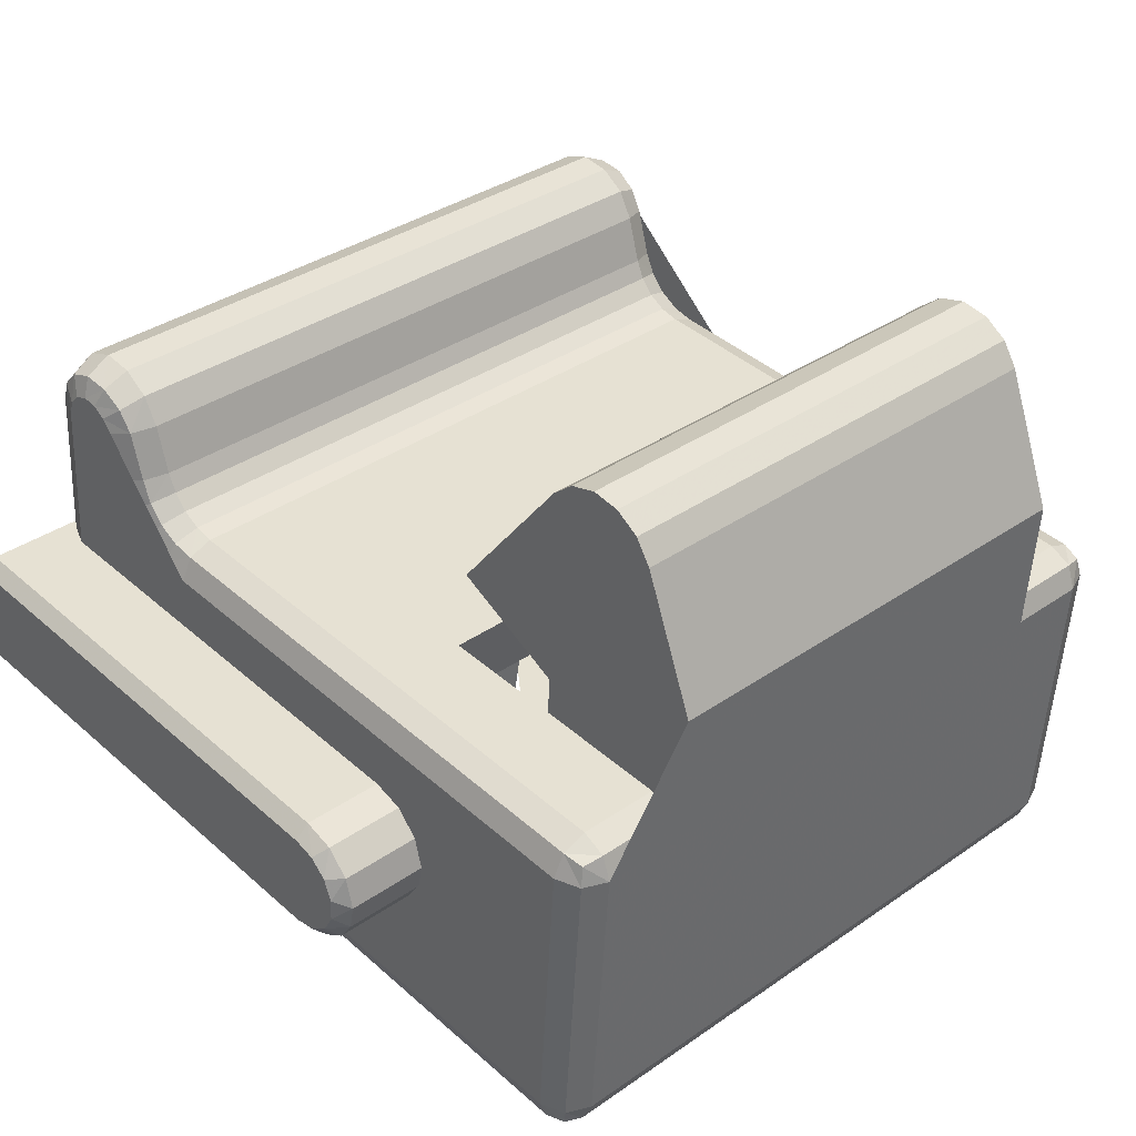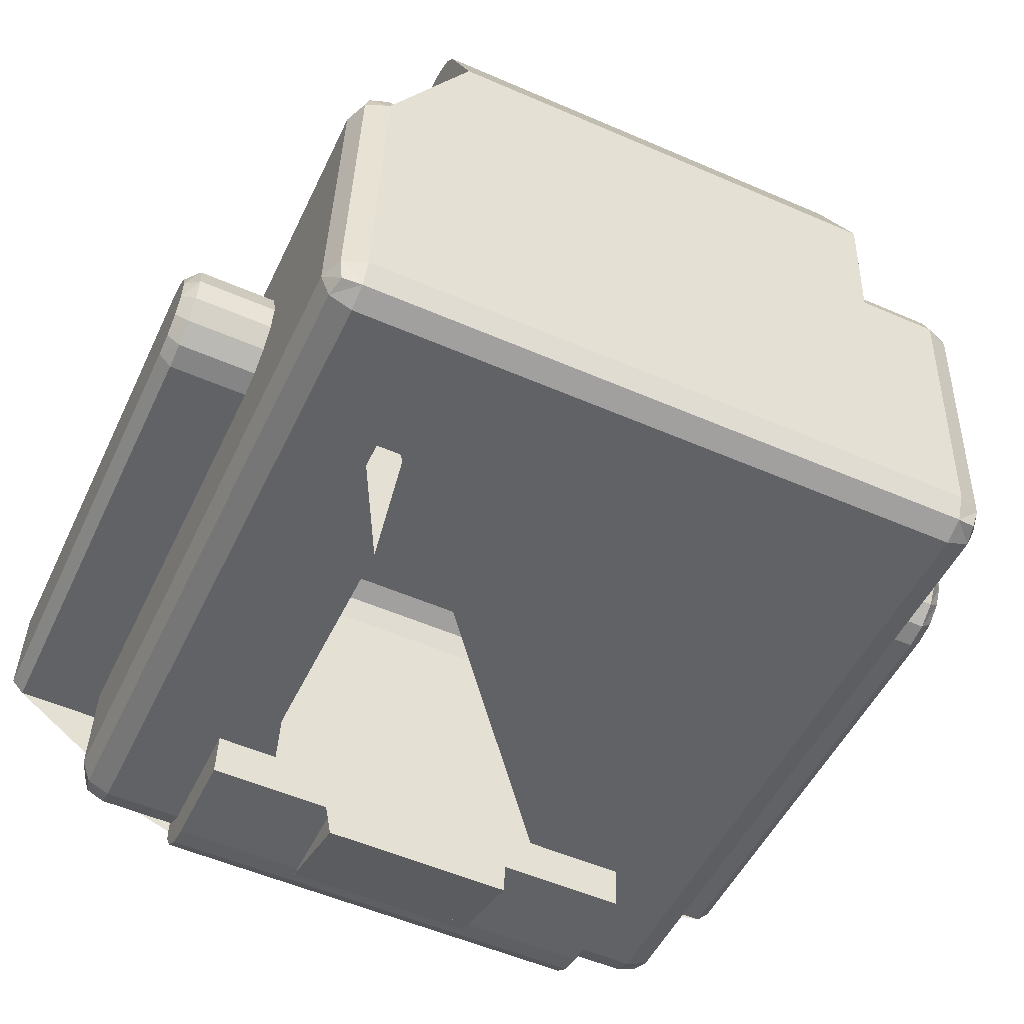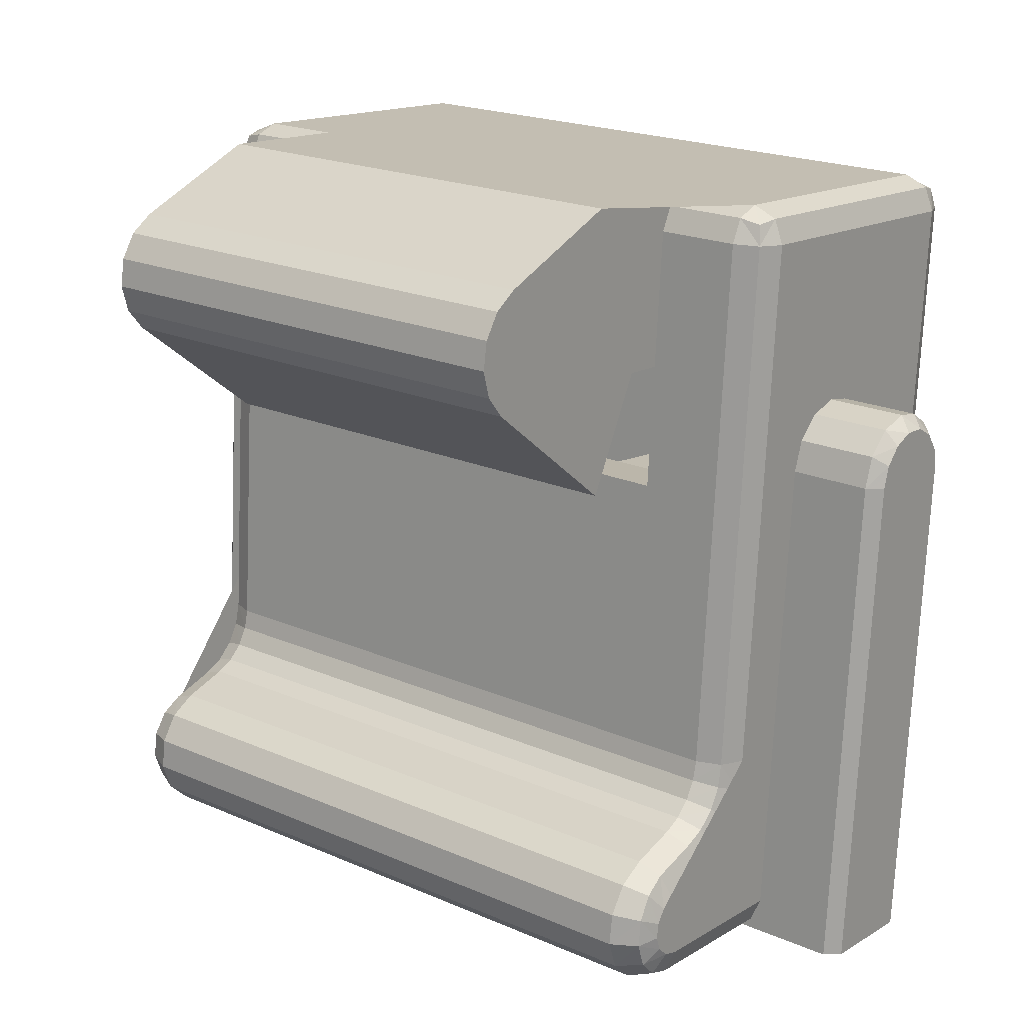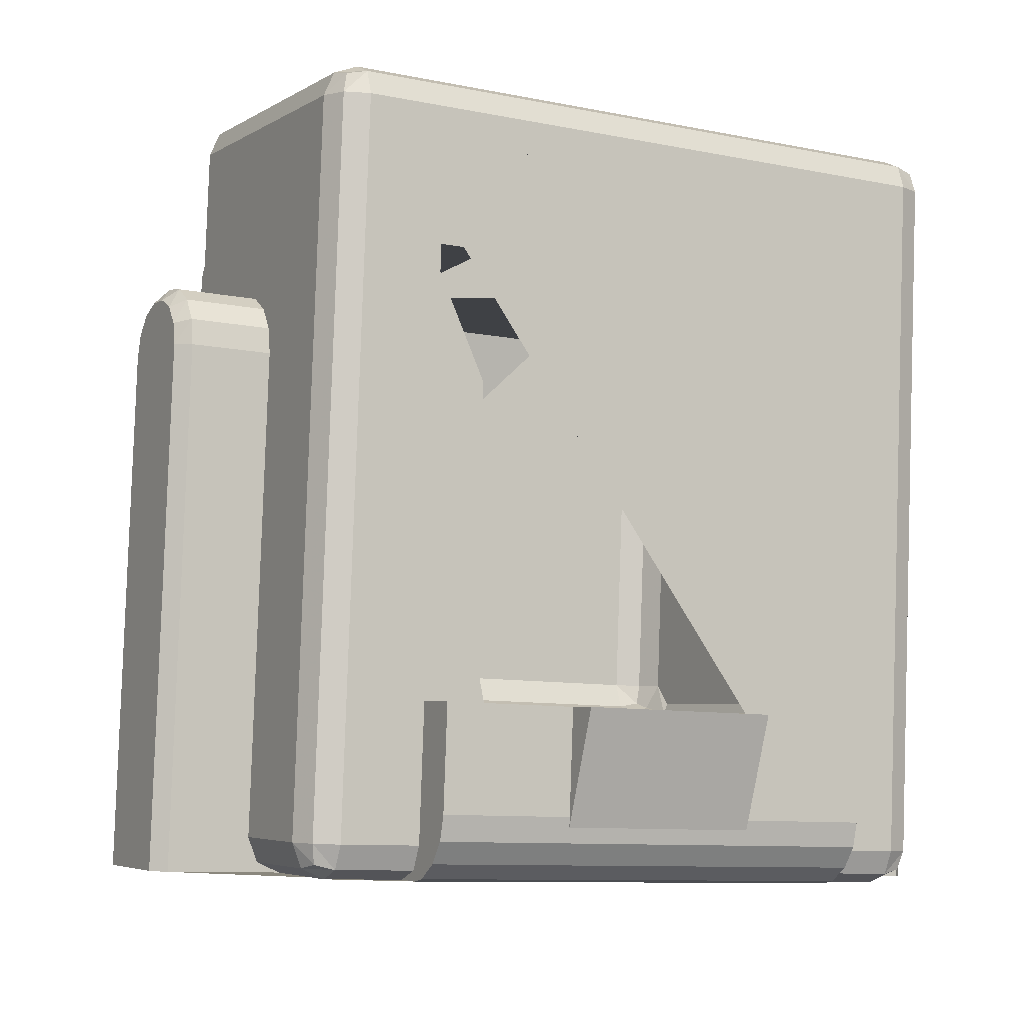
<metadata>
{"format":"obj","ext":"obj","renderer":"f3d","projection":"perspective","resolution":1024,"background":"white","views":[{"elev":35.0,"azim":-42.9,"up":"+Y"},{"elev":-54.5,"azim":-24.7,"up":"+Y"},{"elev":20.3,"azim":-141.4,"up":"+Z"},{"elev":-9.1,"azim":-29.0,"up":"+Z"}]}
</metadata>
<code>
v  -6.6 -8.578 -56.27
v  -6.4 -8.692 -56.06
v  6.6 -8.918 -64.54
v  6.4 -9.117 -64.55
v  6.6 -7.421 -64.44
v  6.4 -7.222 -64.42
v  -5.2 -6.592 -61.24
v  -5.2 -5.509 -62.58
v  -4.7 -9.117 -64.55
v  3.5 -11.07 -64.69
v  -4.7 -7.222 -64.42
v  -5.2 -4.809 -62.78
v  -5.054 -4.712 -62.44
v  -5.2 -4.912 -63.76
v  -6.6 -7.421 -64.44
v  -5.054 -4.888 -64.11
v  -6.4 -7.222 -64.42
v  -6.6 -8.918 -64.54
v  -6.4 -9.117 -64.55
v  -3.5 -7.176 -52.89
v  3.5 -7.176 -52.89
v  2.55 -8.403 -53.98
v  2.55 -11.89 -54.22
v  -2.75 -8.389 -54.18
v  -5.2 -7.257 -63.92
v  -2.75 -11.88 -54.42
v  -2.55 -7.845 -61.96
v  -5.054 -7.232 -64.28
v  -2.55 -11.34 -62.2
v  -4.7 -4.878 -64.26
v  -4.7 -4.437 -64.12
v  -5.2 -8.237 -56.17
v  -5.2 -7.893 -56.49
v  -5.071 -4.544 -63.99
v  -5.2 -7.745 -56.94
v  -4.7 -4.106 -63.8
v  2.25 -7.082 -61.4
v  -2.25 -7.5 -55.42
v  2.25 -7.5 -55.42
v  -5.086 -4.271 -63.72
v  -2.25 -7.368 -57.32
v  -4.7 -3.953 -63.36
v  -5.2 -5.924 -62.39
v  -5.2 -6.261 -62.08
v  -5.2 -6.491 -61.69
v  -5.092 -4.141 -63.34
v  2.25 -7.368 -57.32
v  2.55 -7.845 -61.96
v  2.55 -11.34 -62.2
v  -4.7 -4.012 -62.91
v  -5.086 -4.19 -62.95
v  -4.7 -4.27 -62.52
v  -5.071 -4.401 -62.63
v  -4.7 -4.672 -62.3
v  -2.691 -7.849 -61.9
v  -2.604 -7.408 -61.78
v  -2.75 -7.859 -61.76
v  -2.75 -7.581 -61.44
v  -2.691 -11.34 -62.14
v  -2.75 -11.35 -62
v  -2.55 -8.403 -53.98
v  -2.691 -8.399 -54.04
v  -2.25 -8.103 -53.96
v  -2.584 -7.897 -54.11
v  3.5 -12.03 -62.25
v  3.5 -11.34 -62.2
v  -3.5 -11.34 -62.2
v  -3.5 -12.03 -62.25
v  2.75 -11.66 -57.62
v  3.5 -11.66 -57.62
v  3.5 -11.79 -55.72
v  2.75 -11.79 -55.72
v  -2.75 -11.79 -55.72
v  -3.5 -11.79 -55.72
v  -3.5 -11.66 -57.62
v  -2.75 -11.66 -57.62
v  1.5 -12.03 -62.25
v  -1.5 -12.03 -62.25
v  -3.5 -7.368 -57.32
v  3.5 -6.503 -55.35
v  3.5 -5.505 -55.28
v  -3.5 -5.505 -55.28
v  -3.5 -6.503 -55.35
v  3.5 -7.368 -57.32
v  1.5 -12.53 -62.29
v  -1.5 -12.53 -62.29
v  -3.5 -5.087 -56.95
v  -3.5 -5.15 -52.75
v  -3.5 -6.376 -57.16
v  3.5 -6.376 -57.16
v  3.5 -5.15 -52.75
v  3.5 -5.087 -56.95
v  1.5 -11.92 -63.94
v  -1.5 -11.92 -63.94
v  -2.55 -11.89 -54.22
v  -2.691 -11.89 -54.28
v  2.75 -8.389 -54.18
v  2.691 -8.399 -54.04
v  2.605 -7.949 -54.09
v  2.75 -11.88 -54.42
v  2.691 -11.89 -54.28
v  4.7 -11.03 -64.54
v  4.7 -11.2 -64.2
v  3.5 -11.03 -64.54
v  -6.6 -8.267 -56.39
v  3.5 -11.2 -64.2
v  5.054 -10.67 -64.52
v  5.2 -10.7 -64.16
v  5.054 -9.127 -64.41
v  5.2 -9.152 -64.06
v  2.691 -11.34 -62.14
v  2.75 -11.35 -62
v  2.691 -7.849 -61.9
v  2.75 -7.859 -61.76
v  2.604 -7.228 -61.41
v  2.75 -7.581 -61.44
v  2.604 -7.514 -57.33
v  2.75 -7.866 -57.35
v  -2.604 -7.514 -57.33
v  -2.75 -7.866 -57.35
v  -2.604 -7.228 -61.41
v  5.2 -6.592 -61.24
v  5.054 -6.239 -61.22
v  -3.5 -11.28 -64.66
v  -3.5 -11.07 -64.69
v  5.2 -7.141 -53.39
v  5.054 -6.788 -53.36
v  -6.4 -8.237 -56.17
v  -5.054 -9.127 -64.41
v  4.7 -5.371 -62.1
v  4.7 -5.648 -61.97
v  5.054 -5.412 -62.24
v  5.06 -5.735 -62.1
v  4.7 -5.873 -61.77
v  5.063 -5.994 -61.86
v  4.7 -6.026 -61.5
v  5.06 -6.168 -61.56
v  4.7 -6.093 -61.21
v  5.2 -4.809 -62.78
v  5.054 -4.712 -62.44
v  5.2 -5.509 -62.58
v  5.2 -7.257 -63.92
v  5.054 -7.232 -64.28
v  -5.2 -9.152 -64.06
v  5.2 -4.912 -63.76
v  5.054 -4.888 -64.11
v  4.7 -4.878 -64.26
v  4.7 -4.437 -64.12
v  5.071 -4.544 -63.99
v  4.7 -4.106 -63.8
v  5.086 -4.271 -63.72
v  4.7 -3.953 -63.36
v  5.092 -4.141 -63.34
v  4.7 -4.012 -62.91
v  5.086 -4.19 -62.95
v  4.7 -4.27 -62.52
v  5.071 -4.401 -62.63
v  4.7 -4.672 -62.3
v  3.5 -6.813 -53.01
v  3.5 -6.642 -53.35
v  4.7 -6.813 -53.01
v  4.7 -6.642 -53.35
v  6.6 -8.578 -56.27
v  6.4 -8.692 -56.06
v  6.6 -8.909 -56.29
v  6.4 -9.071 -56.13
v  6.6 -9.199 -56.45
v  6.4 -9.387 -56.36
v  6.6 -9.389 -56.73
v  6.4 -9.588 -56.69
v  6.6 -9.441 -57.06
v  6.4 -9.64 -57.07
v  -2.25 -7.203 -61.77
v  -2.25 -7.546 -61.94
v  2.25 -7.203 -61.77
v  2.25 -7.546 -61.94
v  5.054 -7.165 -53.04
v  -5.054 -10.67 -64.52
v  -5.2 -10.7 -64.16
v  5.054 -11.45 -53.34
v  5.2 -11.43 -53.69
v  5.054 -11.78 -53.71
v  -6.6 -8.041 -56.63
v  -3.5 -11.03 -64.54
v  -3.5 -10.66 -64.66
v  5.054 -11.05 -64.19
v  -4.7 -11.81 -53.36
v  -4.7 -11.47 -53.19
v  -4.7 -11.03 -64.54
v  -4.7 -10.66 -64.66
v  4.7 -11.81 -53.36
v  4.7 -11.47 -53.19
v  2.25 -7.741 -54.08
v  2.604 -7.646 -55.43
v  2.25 -8.103 -53.96
v  2.75 -7.999 -55.45
v  -2.25 -7.741 -54.08
v  -5.054 -11.45 -53.34
v  -6.4 -7.893 -56.49
v  -5.2 -11.43 -53.69
v  -5.054 -7.165 -53.04
v  -5.054 -11.05 -64.19
v  2.604 -7.716 -54.43
v  2.75 -8.069 -54.46
v  -2.604 -7.716 -54.43
v  -2.75 -8.069 -54.46
v  -5.054 -11.78 -53.71
v  2.547 -7.762 -54.14
v  2.25 -7.57 -54.42
v  -2.544 -7.751 -54.14
v  -2.25 -7.57 -54.42
v  -2.546 -7.232 -61.71
v  -2.25 -7.082 -61.4
v  2.547 -7.238 -61.71
v  2.613 -7.434 -61.79
v  4.991 -6.874 -53.08
v  4.7 -7.176 -52.89
v  4.7 -11.93 -53.72
v  4.988 -11.74 -53.42
v  4.988 -10.96 -64.47
v  4.7 -10.66 -64.66
v  -4.988 -11.74 -53.42
v  -4.7 -11.93 -53.72
v  -4.988 -6.874 -53.08
v  -4.7 -7.176 -52.89
v  -4.7 -11.2 -64.2
v  -2.604 -7.646 -55.43
v  -4.991 -10.96 -64.47
v  -1.5 -11.93 -63.79
v  -2.75 -7.999 -55.45
v  -3.5 -11.93 -63.79
v  -3.5 -11.83 -64.16
v  -3.5 -11.61 -64.46
v  1.5 -11.93 -63.79
v  -6.6 -7.944 -56.95
v  -4.7 -6.813 -53.01
v  3.5 -11.93 -63.79
v  3.5 -11.83 -64.16
v  3.5 -11.61 -64.46
v  -4.7 -6.642 -53.35
v  3.5 -11.28 -64.66
v  5.2 -4.692 -63.69
v  5.2 -4.526 -63.53
v  5.2 -4.45 -63.31
v  5.2 -4.48 -63.08
v  5.2 -4.608 -62.89
v  -3.5 -6.813 -53.01
v  -3.5 -6.642 -53.35
v  -4.7 -5.371 -62.1
v  -5.054 -5.412 -62.24
v  -6.4 -7.745 -56.94
v  -4.7 -5.648 -61.97
v  -5.06 -5.735 -62.1
v  -4.7 -5.873 -61.77
v  -5.063 -5.994 -61.86
v  -4.7 -6.026 -61.5
v  -5.06 -6.168 -61.56
v  -4.7 -6.093 -61.21
v  -3.5 -2.93 -55.21
v  -3.5 -2.668 -54.88
v  -5.054 -6.239 -61.22
v  -5.2 -7.141 -53.39
v  3.5 -2.93 -55.21
v  -5.054 -6.788 -53.36
v  3.5 -2.668 -54.88
v  -3.5 -2.561 -54.48
v  3.5 -2.561 -54.48
v  -3.5 -2.626 -54.07
v  3.5 -2.626 -54.07
v  -3.5 -2.852 -53.72
v  3.5 -2.852 -53.72
v  -3.5 -3.201 -53.5
v  3.5 -3.201 -53.5
v  -6.6 -9.441 -57.06
v  -6.4 -9.64 -57.07
v  -6.6 -9.389 -56.73
v  -6.4 -9.588 -56.69
v  -6.6 -9.199 -56.45
v  -6.4 -9.387 -56.36
v  -6.6 -8.909 -56.29
v  -6.4 -9.071 -56.13
v  -5.2 -4.692 -63.69
v  -5.2 -4.527 -63.53
v  -5.2 -4.45 -63.31
v  -5.2 -4.48 -63.08
v  -5.2 -4.609 -62.89
v  6.6 -7.944 -56.95
v  6.4 -7.745 -56.94
v  6.6 -8.041 -56.63
v  6.4 -7.893 -56.49
v  6.6 -8.267 -56.39
v  6.4 -8.237 -56.17
v  3.5 -10.66 -64.66
v  -3.5 -11.2 -64.2
v  5.2 -8.692 -56.06
v  5.2 -9.071 -56.13
v  5.2 -9.387 -56.36
v  5.2 -9.588 -56.69
v  5.2 -9.64 -57.07
v  -5.2 -9.64 -57.07
v  -5.2 -9.588 -56.69
v  -5.2 -9.387 -56.36
v  -5.2 -9.071 -56.13
v  -5.2 -8.692 -56.06
v  4.7 -9.117 -64.55
v  5.2 -7.745 -56.94
v  5.2 -7.893 -56.49
v  5.2 -8.237 -56.17
v  4.7 -7.222 -64.42
v  5.2 -5.924 -62.39
v  5.2 -6.261 -62.08
v  5.2 -6.491 -61.69
g F_M_312
f 113 114 116 215
f 113 215 176 48
g F_M_313
f 55 56 58 57
f 27 174 56 55
g F_M_314
f 97 98 99 204
f 22 195 99 98
g F_M_315
f 61 62 64 63
f 24 206 64 62
g F_M_316
f 236 240 264 224
f 225 236 224 201
f 201 224 264 262
g F_M_317
f 222 198 200 207
f 187 188 198 222
f 187 222 207 223
g F_M_318
f 191 218 182 219
f 191 219 180 192
f 219 182 181 180
g F_M_319
f 177 126 127 216
f 217 177 216 161
f 161 216 127 162
g F_M_320
f 189 226 202 228
f 189 228 178 190
f 228 202 179 178
g F_M_321
f 220 107 108 186
f 102 221 107 220
f 102 220 186 103
g F_M_325
f 13 12 8 250
f 54 13 250 249
g F_M_326
f 130 132 140 158
f 132 141 139 140
g F_M_327
f 39 194 203 209
f 194 196 204 203
g F_M_328
f 205 206 230 227
f 211 205 227 38
g F_M_329
f 1 2 128 105
f 105 128 199 183
f 183 199 251 235
f 274 275 277 276
f 276 277 279 278
f 278 279 281 280
f 280 281 2 1
g F_M_330
f 163 164 166 165
f 165 166 168 167
f 167 168 170 169
f 169 170 172 171
f 287 288 290 289
f 289 290 292 291
f 291 292 164 163
g F_M_333
f 159 21 217 161
f 160 159 161 162
g F_M_334
f 236 225 20 247
f 240 236 247 248
g F_M_335
f 27 55 59 29
f 55 57 60 59
g F_M_336
f 62 61 95 96
f 24 62 96 26
g F_M_337
f 98 97 100 101
f 22 98 101 23
g F_M_338
f 49 111 113 48
f 111 112 114 113
g F_M_339
f 249 250 253 252
f 252 253 255 254
f 254 255 257 256
f 256 257 261 258
f 8 43 253 250
f 43 44 255 253
f 44 45 257 255
f 45 7 261 257
g F_M_340
f 130 131 133 132
f 131 134 135 133
f 134 136 137 135
f 136 138 123 137
f 141 132 133 310
f 310 133 135 311
f 311 135 137 312
f 312 137 123 122
g F_M_341
f 129 9 190 178
f 144 129 178 179
g F_M_342
f 108 107 109 110
f 107 221 305 109
g F_M_343
f 124 125 10 241
g F_M_346
f 128 2 304 32
f 32 33 199 128
f 33 35 251 199
g F_M_347
f 164 292 308 295
f 290 288 306 307
f 292 290 307 308
g F_M_348
f 147 148 149 146
f 148 150 151 149
f 150 152 153 151
f 152 154 155 153
f 154 156 157 155
f 156 158 140 157
f 145 146 149 242
f 242 149 151 243
f 243 151 153 244
f 244 153 155 245
f 245 155 157 246
f 246 157 140 139
g F_M_349
f 30 16 34 31
f 31 34 40 36
f 36 40 46 42
f 42 46 51 50
f 50 51 53 52
f 52 53 13 54
f 14 282 34 16
f 282 283 40 34
f 283 284 46 40
f 284 285 51 46
f 285 286 53 51
f 286 12 13 53
g F_M_350
f 14 16 28 25
f 16 30 11 28
g F_M_351
f 142 143 146 145
f 143 309 147 146
g F_M_352
f 2 281 303 304
f 277 275 300 301
f 279 277 301 302
f 281 279 302 303
g F_M_353
f 166 164 295 296
f 168 166 296 297
f 170 168 297 298
f 172 170 298 299
g F_M_354
f 17 15 235 251
g F_M_355
f 5 6 288 287
g F_M_356
f 18 19 275 274
g F_M_357
f 4 3 171 172
g F_M_360
f 58 121 119 120
f 41 119 121 213
g F_M_361
f 37 115 117 47
f 115 116 118 117
g F_M_364
f 198 188 225 201
f 200 198 201 262
g F_M_365
f 126 177 180 181
f 177 217 192 180
g F_M_366
f 173 174 176 175
f 213 173 175 37
g F_M_367
f 63 197 193 195
f 209 193 197 211
g F_M_372
f 264 240 258 261
f 261 7 262 264
g F_M_373
f 122 123 127 126
f 123 138 162 127
g F_M_376
f 188 187 191 192
f 187 223 218 191
g F_M_377
f 233 124 241 239
f 231 232 238 237 234 229
f 232 233 239 238
g F_M_378
f 103 186 182 218
f 186 108 181 182
g F_M_379
f 179 202 207 200
f 202 226 223 207
g F_M_388
f 131 130 249 252
f 134 131 252 254
f 136 134 254 256
f 138 136 256 258
g F_M_393
f 259 260 265 263
f 260 266 267 265
f 266 268 269 267
f 268 270 271 269
f 270 272 273 271
g F_M_401
f 30 31 148 147
f 31 36 150 148
f 36 42 152 150
f 42 50 154 152
f 50 52 156 154
f 52 54 158 156
g F_M_407
f 185 184 189 190
f 184 294 226 189
g F_M_408
f 102 103 106 104
f 221 102 104 293
g F_M_411
f 214 215 116 115
f 214 175 176 215
f 214 115 37 175
g F_M_413
f 212 121 58 56
f 173 213 121 212
f 173 212 56 174
g F_M_415
f 197 63 64 210
f 211 197 210 205
f 205 210 64 206
g F_M_417
f 203 204 99 208
f 209 203 208 193
f 193 208 99 195
g F001
f 125 185 190 9 19 18 15 17 11 30 147 309 6 5 3 4 305 221 293 10
g F_M_322
f 93 234 77 85
g F_M_323
f 86 78 229 94
g F_M_324
f 94 229 234 93
g F_M_344
f 237 238 239 241 10 293 104 106 66 65
g F_M_345
f 68 67 294 184 185 125 124 233 232 231
g F_M_358
f 234 237 65 77
g F_M_359
f 78 68 231 229
g F_M_362
f 47 117 118 69 70 84
g F_M_363
f 41 79 75 76 120 119
g F_M_368
f 38 39 209 211
g F_M_369
f 24 26 73 230 206
g F_M_370
f 72 100 97 204 196
g F_M_371
f 93 85 86 94
g F_M_374
f 130 158 54 249
g F_M_375
f 41 47 84 90 89 79
g F_M_380
f 11 17 251 35 25 28
g F_M_381
f 6 309 143 142 306 288
g F_M_382
f 9 129 144 300 275 19
g F_M_383
f 4 172 299 110 109 305
g F_M_384
f 79 89 83 74 75
g F_M_385
f 80 90 84 70 71
g F_M_386
f 20 88 272 270 268 266 260 259 87 82 83 248 247
g F_M_387
f 21 159 160 80 81 92 263 265 267 269 271 273 91
g F_M_389
f 92 81 82 87
g F_M_390
f 3 5 287 289 291 163 165 167 169 171
g F_M_391
f 1 105 183 235 15 18 274 276 278 280
g F_M_392
f 88 91 273 272
g F_M_394
f 57 58 120 76 60
g F_M_395
f 118 116 114 112 69
g F_M_396
f 37 47 41 213
g F_M_397
f 22 23 95 61 63 195
g F_M_398
f 259 263 92 87
g F_M_399
f 38 227 230 73 74 83 82 81 80 71 72 196 194 39
g F_M_400
f 27 29 67 68 78 86 85 77 65 66 49 48 176 174
g F_M_402
f 299 298 297 296 295 308 307 306 142 145 242 243 244 245 246 139 141 310 311 312 122 126 181 108 110
g F_M_403
f 7 45 44 43 8 12 286 285 284 283 282 14 25 35 33 32 304 303 302 301 300 144 179 200 262
g F_M_404
f 223 226 294 67 29 59 60 76 75 74 73 26 96 95 23 101 100 72 71 70 69 112 111 49 66 106 103 218
g F_M_405
f 258 240 248 83 89 90 80 160 162 138
g F_M_406
f 225 188 192 217 21 91 88 20

</code>
